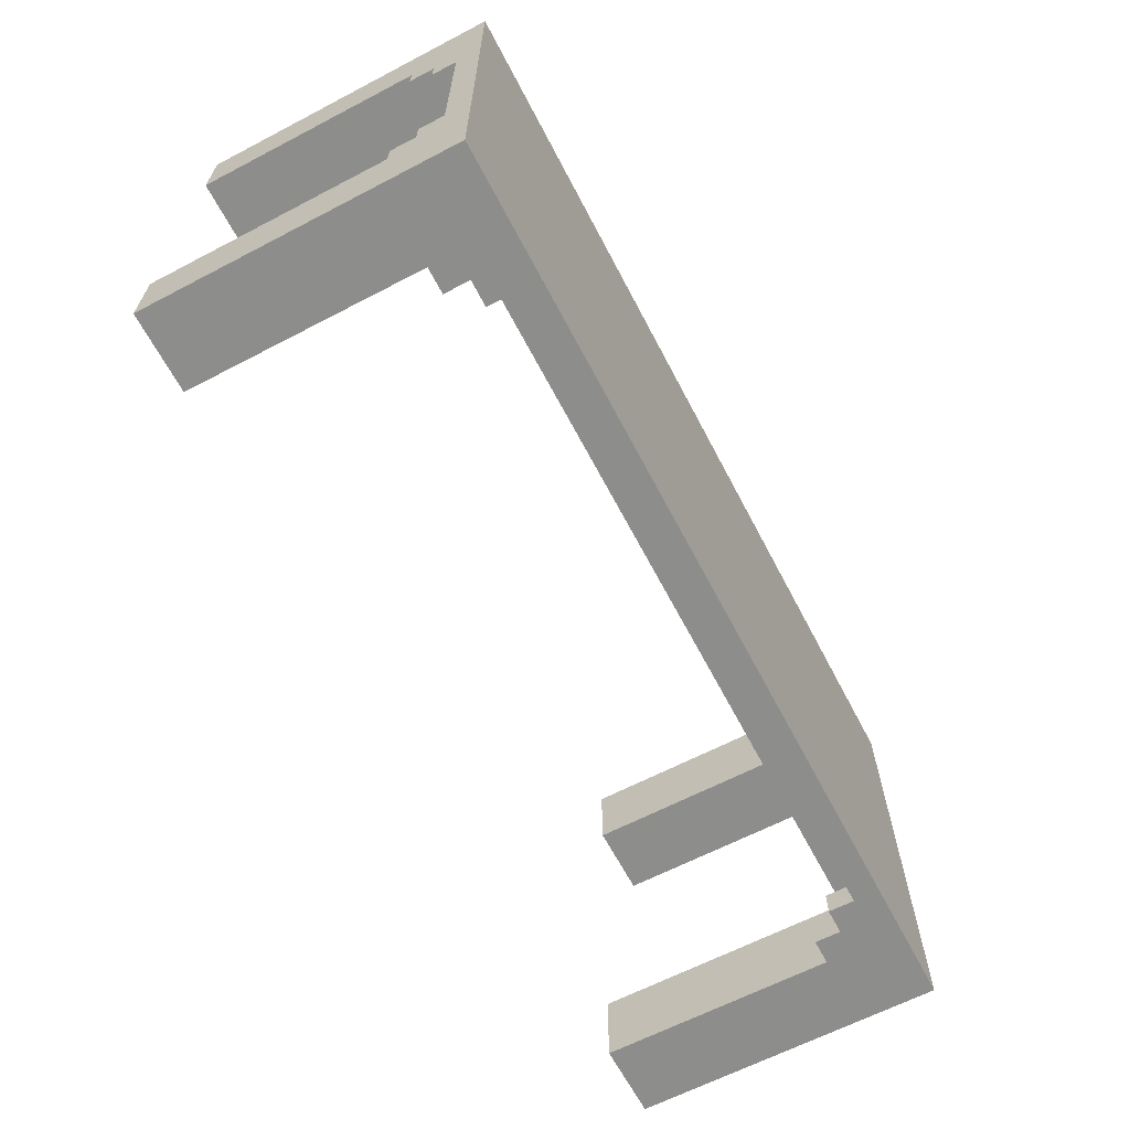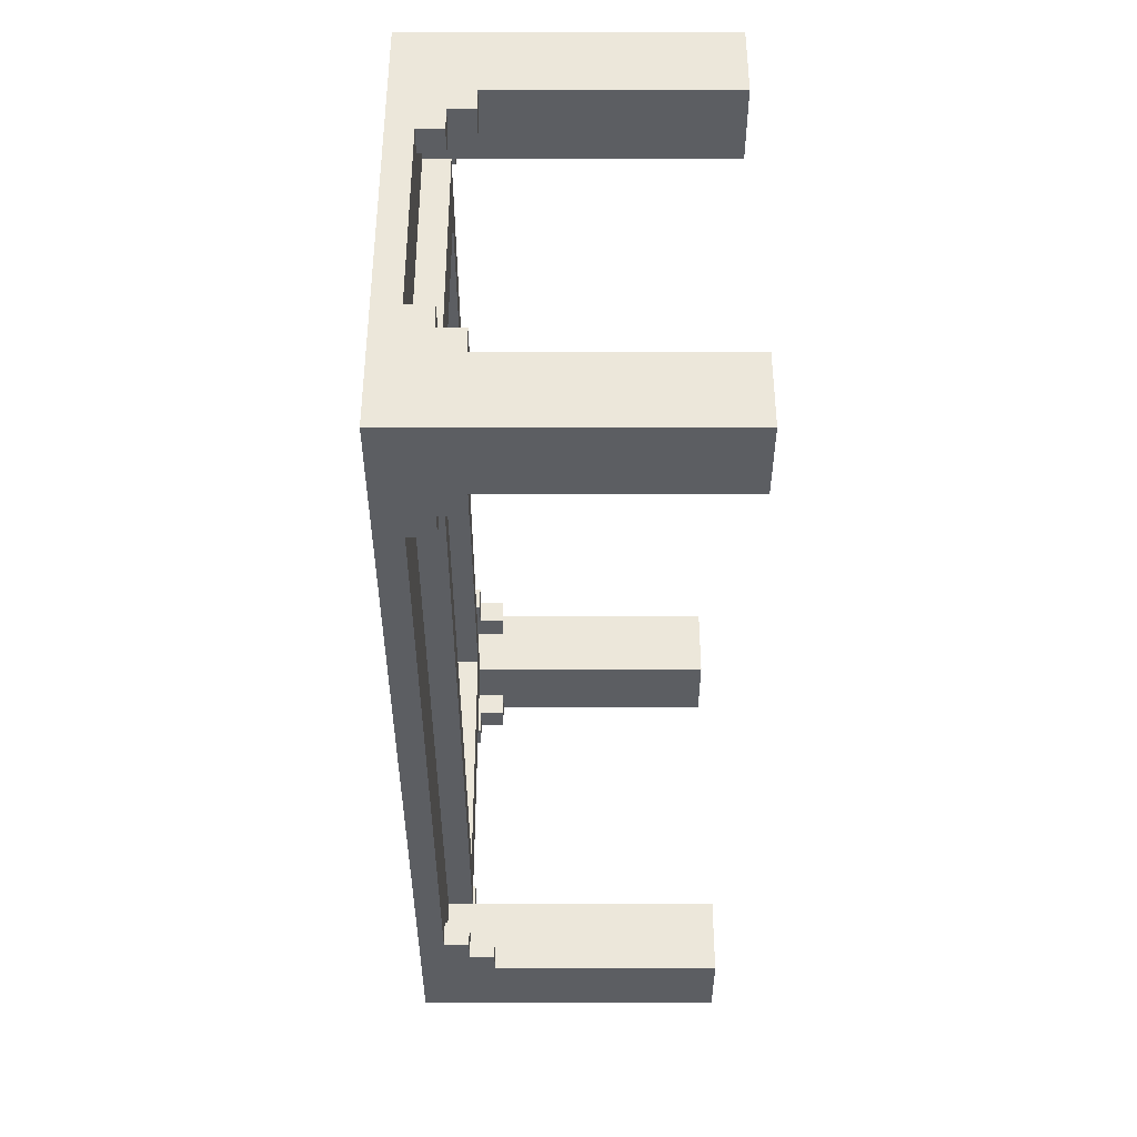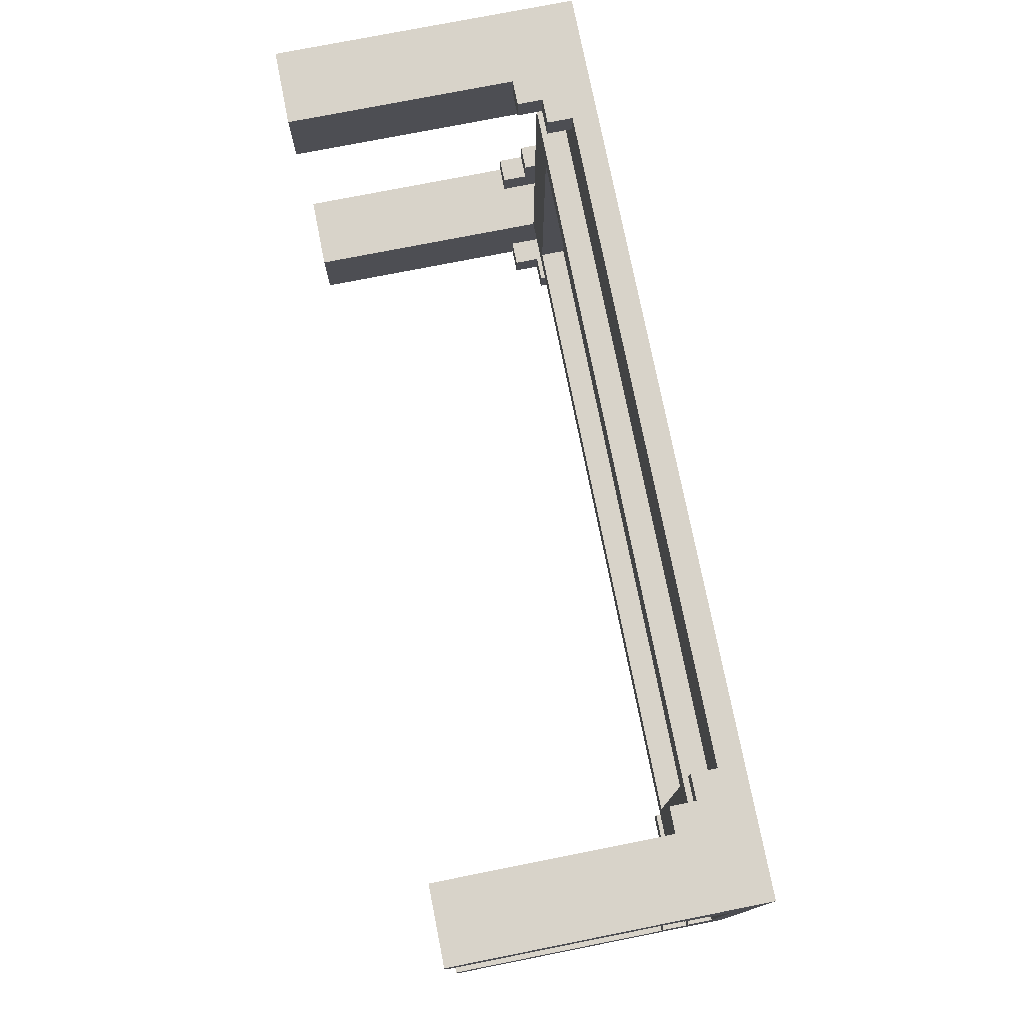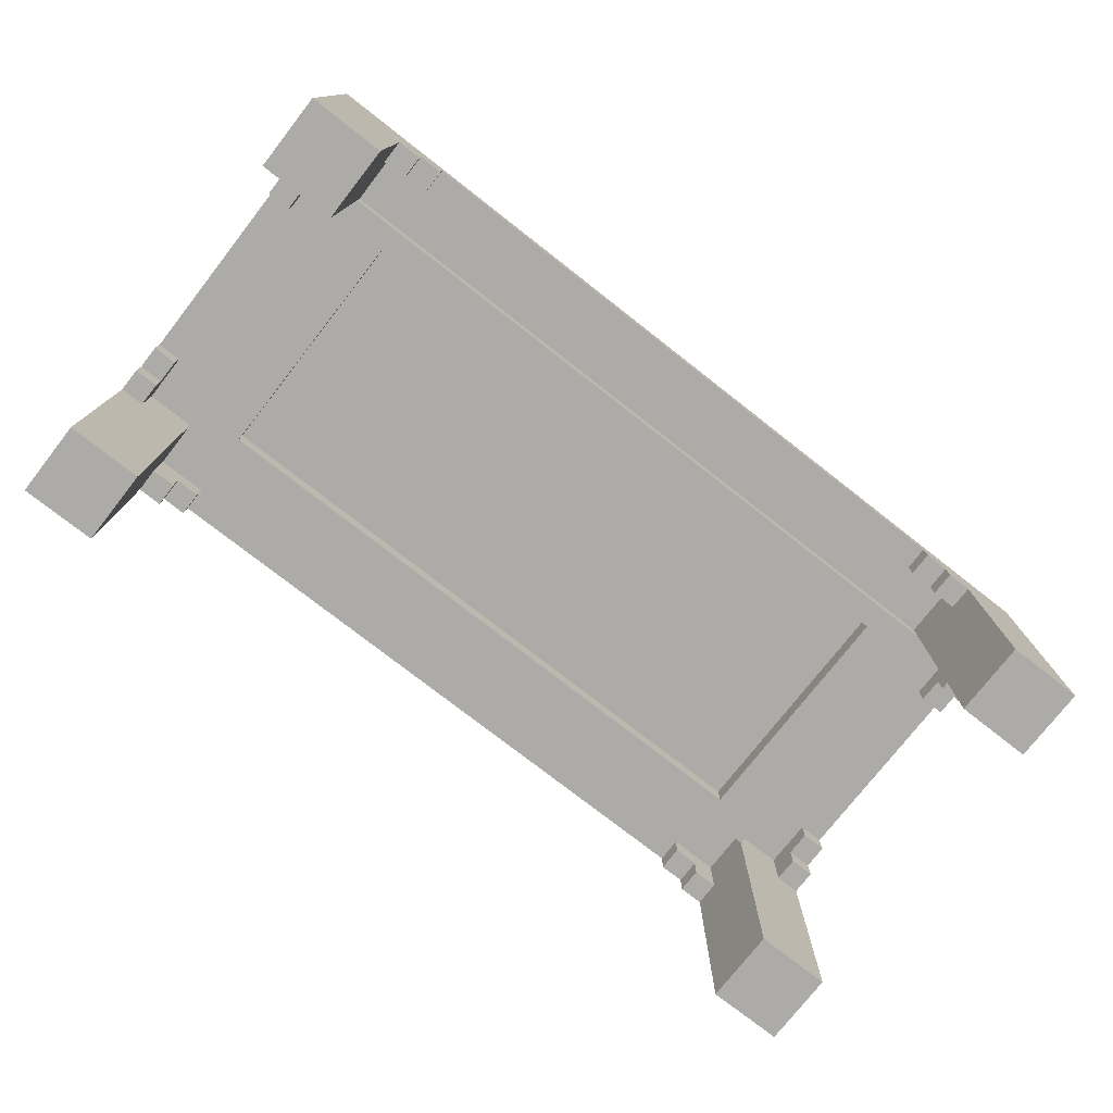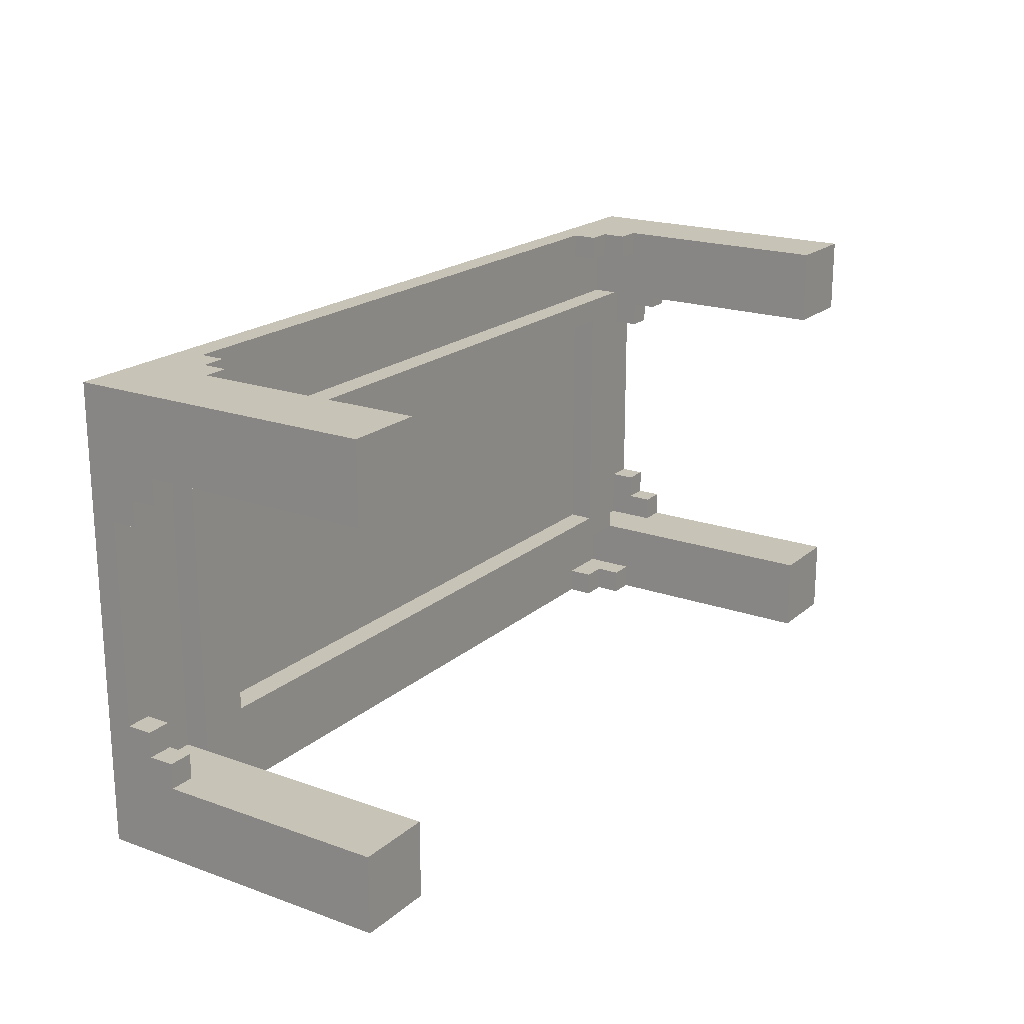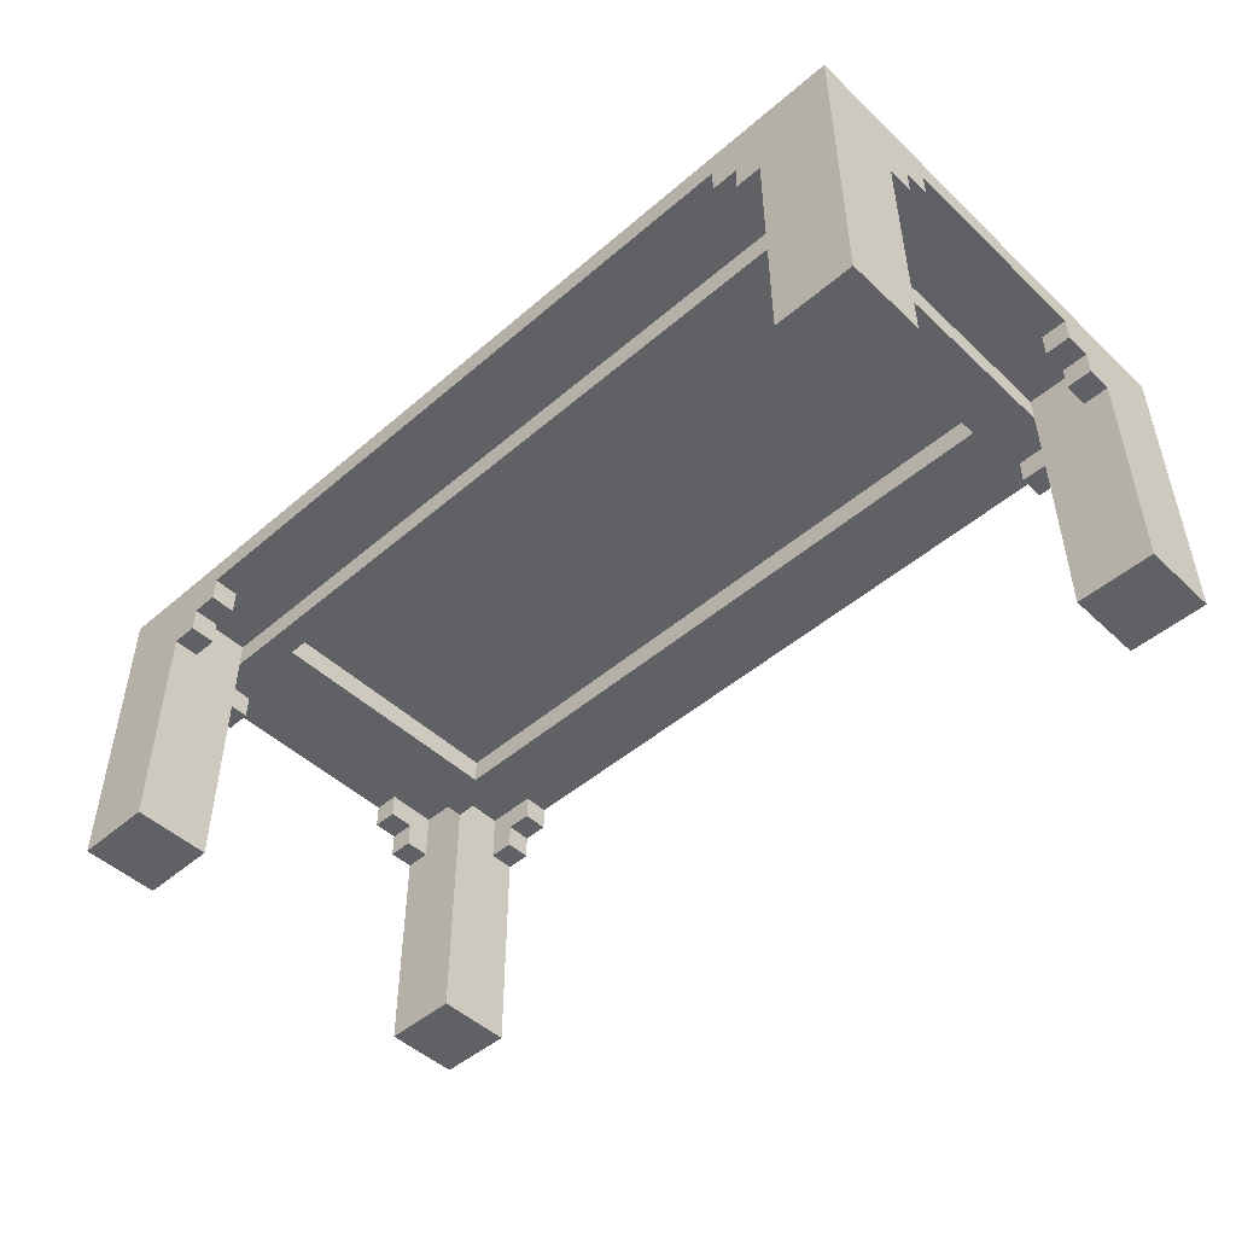
<metadata>
{"format":"obj","ext":"obj","renderer":"f3d","projection":"perspective","resolution":1024,"background":"white","views":[{"elev":-64.4,"azim":117.7,"up":"+Z"},{"elev":-38.2,"azim":-90.0,"up":"+Z"},{"elev":76.0,"azim":78.8,"up":"+Z"},{"elev":-76.3,"azim":-38.0,"up":"+Y"},{"elev":19.7,"azim":-56.5,"up":"+Z"},{"elev":-48.2,"azim":-136.2,"up":"+Y"}]}
</metadata>
<code>
g Coffee table
v -18 0 9
v -18 0 6
v -18 0 -6
v -18 0 -9
v -18 9 6
v -18 9 5
v -18 9 -5
v -18 9 -6
v -18 10 5
v -18 10 4
v -18 10 -4
v -18 10 -5
v -18 11 4
v -18 11 -4
v -18 12 9
v -18 12 -9
v -15 10 6
v -15 10 -6
v -15 11 6
v -15 11 -6
v 13 10 9
v 13 10 8
v 13 10 5
v 13 10 -5
v 13 10 -8
v 13 10 -9
v 13 11 9
v 13 11 8
v 13 11 5
v 13 11 -5
v 13 11 -8
v 13 11 -9
v 14 9 9
v 14 9 8
v 14 9 -8
v 14 9 -9
v 14 10 9
v 14 10 8
v 14 10 -8
v 14 10 -9
v 15 0 9
v 15 0 6
v 15 0 -6
v 15 0 -9
v 15 9 9
v 15 9 8
v 15 9 -8
v 15 9 -9
v 15 10 6
v 15 10 -6
v 15 11 8
v 15 11 6
v 15 11 -6
v 15 11 -8
v 17 9 6
v 17 9 5
v 17 9 -5
v 17 9 -6
v 17 10 5
v 17 10 4
v 17 10 -4
v 17 10 -5
v 17 11 6
v 17 11 4
v 17 11 -4
v 17 11 -6
v -17 9 6
v -17 9 5
v -17 9 -5
v -17 9 -6
v -17 10 5
v -17 10 4
v -17 10 -4
v -17 10 -5
v -17 11 6
v -17 11 4
v -17 11 -4
v -17 11 -6
v -15 0 9
v -15 0 6
v -15 0 -6
v -15 0 -9
v -15 9 9
v -15 9 8
v -15 9 -8
v -15 9 -9
v -15 10 6
v -15 10 -6
v -15 11 8
v -15 11 6
v -15 11 -6
v -15 11 -8
v -14 9 9
v -14 9 8
v -14 9 -8
v -14 9 -9
v -14 10 9
v -14 10 8
v -14 10 -8
v -14 10 -9
v -13 10 9
v -13 10 8
v -13 10 5
v -13 10 -5
v -13 10 -8
v -13 10 -9
v -13 11 9
v -13 11 8
v -13 11 5
v -13 11 -5
v -13 11 -8
v -13 11 -9
v 15 10 6
v 15 10 -6
v 15 11 6
v 15 11 -6
v 18 0 9
v 18 0 6
v 18 0 -6
v 18 0 -9
v 18 9 6
v 18 9 5
v 18 9 -5
v 18 9 -6
v 18 10 5
v 18 10 4
v 18 10 -4
v 18 10 -5
v 18 11 4
v 18 11 -4
v 18 12 9
v 18 12 -9
v -18 0 9
v -18 12 9
v -15 0 9
v -15 9 9
v -14 9 9
v -14 10 9
v -13 10 9
v -13 11 9
v 13 10 9
v 13 11 9
v 14 9 9
v 14 10 9
v 15 0 9
v 15 9 9
v 18 0 9
v 18 12 9
v -15 10 6
v -15 11 6
v 15 10 6
v 15 11 6
v -18 10 -4
v -18 11 -4
v -17 10 -4
v -17 11 -4
v 17 10 -4
v 17 11 -4
v 18 10 -4
v 18 11 -4
v -18 9 -5
v -18 10 -5
v -17 9 -5
v -17 10 -5
v -13 10 -5
v -13 11 -5
v 13 10 -5
v 13 11 -5
v 17 9 -5
v 17 10 -5
v 18 9 -5
v 18 10 -5
v -18 0 -6
v -18 9 -6
v -17 9 -6
v -17 11 -6
v -15 0 -6
v -15 10 -6
v -15 11 -6
v 15 0 -6
v 15 10 -6
v 15 11 -6
v 17 9 -6
v 17 11 -6
v 18 0 -6
v 18 9 -6
v -15 9 -8
v -15 11 -8
v -14 9 -8
v -14 10 -8
v -13 10 -8
v -13 11 -8
v 13 10 -8
v 13 11 -8
v 14 9 -8
v 14 10 -8
v 15 9 -8
v 15 11 -8
v -15 9 8
v -15 11 8
v -14 9 8
v -14 10 8
v -13 10 8
v -13 11 8
v 13 10 8
v 13 11 8
v 14 9 8
v 14 10 8
v 15 9 8
v 15 11 8
v -18 0 6
v -18 9 6
v -17 9 6
v -17 11 6
v -15 0 6
v -15 10 6
v -15 11 6
v 15 0 6
v 15 10 6
v 15 11 6
v 17 9 6
v 17 11 6
v 18 0 6
v 18 9 6
v -18 9 5
v -18 10 5
v -17 9 5
v -17 10 5
v -13 10 5
v -13 11 5
v 13 10 5
v 13 11 5
v 17 9 5
v 17 10 5
v 18 9 5
v 18 10 5
v -18 10 4
v -18 11 4
v -17 10 4
v -17 11 4
v 17 10 4
v 17 11 4
v 18 10 4
v 18 11 4
v -15 10 -6
v -15 11 -6
v 15 10 -6
v 15 11 -6
v -18 0 -9
v -18 12 -9
v -15 0 -9
v -15 9 -9
v -14 9 -9
v -14 10 -9
v -13 10 -9
v -13 11 -9
v 13 10 -9
v 13 11 -9
v 14 9 -9
v 14 10 -9
v 15 0 -9
v 15 9 -9
v 18 0 -9
v 18 12 -9
v -18 0 9
v -15 0 9
v 15 0 9
v 18 0 9
v -18 0 6
v -15 0 6
v 15 0 6
v 18 0 6
v -18 0 -6
v -15 0 -6
v 15 0 -6
v 18 0 -6
v -18 0 -9
v -15 0 -9
v 15 0 -9
v 18 0 -9
v -15 9 9
v -14 9 9
v 14 9 9
v 15 9 9
v -15 9 8
v -14 9 8
v 14 9 8
v 15 9 8
v -18 9 6
v -17 9 6
v 17 9 6
v 18 9 6
v -18 9 5
v -17 9 5
v 17 9 5
v 18 9 5
v -18 9 -5
v -17 9 -5
v 17 9 -5
v 18 9 -5
v -18 9 -6
v -17 9 -6
v 17 9 -6
v 18 9 -6
v -15 9 -8
v -14 9 -8
v 14 9 -8
v 15 9 -8
v -15 9 -9
v -14 9 -9
v 14 9 -9
v 15 9 -9
v -14 10 9
v -13 10 9
v 13 10 9
v 14 10 9
v -14 10 8
v -13 10 8
v 13 10 8
v 14 10 8
v -15 10 6
v 15 10 6
v -18 10 5
v -17 10 5
v -13 10 5
v 13 10 5
v 17 10 5
v 18 10 5
v -18 10 4
v -17 10 4
v 17 10 4
v 18 10 4
v -18 10 -4
v -17 10 -4
v 17 10 -4
v 18 10 -4
v -18 10 -5
v -17 10 -5
v -13 10 -5
v 13 10 -5
v 17 10 -5
v 18 10 -5
v -15 10 -6
v 15 10 -6
v -14 10 -8
v -13 10 -8
v 13 10 -8
v 14 10 -8
v -14 10 -9
v -13 10 -9
v 13 10 -9
v 14 10 -9
v -13 11 9
v 13 11 9
v -15 11 8
v -13 11 8
v 13 11 8
v 15 11 8
v -17 11 6
v -15 11 6
v 15 11 6
v 17 11 6
v -13 11 5
v 13 11 5
v -18 11 4
v -17 11 4
v 17 11 4
v 18 11 4
v -18 11 -4
v -17 11 -4
v 17 11 -4
v 18 11 -4
v -13 11 -5
v 13 11 -5
v -17 11 -6
v -15 11 -6
v 15 11 -6
v 17 11 -6
v -15 11 -8
v -13 11 -8
v 13 11 -8
v 15 11 -8
v -13 11 -9
v 13 11 -9
v -18 12 9
v 18 12 9
v -14 12 5
v 14 12 5
v -14 12 -5
v 14 12 -5
v -18 12 -9
v 18 12 -9
f 5 2 1
f 8 4 3
f 9 6 5
f 12 8 7
f 13 10 9
f 14 12 11
f 15 13 9
f 15 14 13
f 15 5 1
f 15 9 5
f 16 12 14
f 16 14 15
f 16 4 8
f 16 8 12
f 19 18 17
f 20 18 19
f 27 22 21
f 28 22 27
f 29 24 23
f 30 24 29
f 31 26 25
f 32 26 31
f 37 34 33
f 38 34 37
f 39 36 35
f 40 36 39
f 45 42 41
f 46 42 45
f 47 44 43
f 48 44 47
f 49 42 46
f 50 47 43
f 51 49 46
f 52 49 51
f 53 47 50
f 54 47 53
f 59 56 55
f 62 58 57
f 63 60 59
f 63 59 55
f 64 60 63
f 65 62 61
f 66 58 62
f 66 62 65
f 67 68 71
f 69 70 74
f 71 72 75
f 67 71 75
f 75 72 76
f 73 74 77
f 74 70 78
f 77 74 78
f 79 80 83
f 83 80 84
f 81 82 85
f 85 82 86
f 84 80 87
f 81 85 88
f 84 87 89
f 89 87 90
f 88 85 91
f 91 85 92
f 93 94 97
f 97 94 98
f 95 96 99
f 99 96 100
f 101 102 107
f 107 102 108
f 103 104 109
f 109 104 110
f 105 106 111
f 111 106 112
f 113 114 115
f 115 114 116
f 117 118 121
f 119 120 124
f 121 122 125
f 123 124 128
f 125 126 129
f 127 128 130
f 125 129 131
f 129 130 131
f 117 121 131
f 121 125 131
f 130 128 132
f 131 130 132
f 124 120 132
f 128 124 132
f 135 134 133
f 136 134 135
f 137 134 136
f 138 134 137
f 139 134 138
f 140 134 139
f 142 134 140
f 144 142 141
f 146 144 143
f 147 146 145
f 148 134 142
f 148 146 147
f 148 142 144
f 148 144 146
f 151 150 149
f 152 150 151
f 155 154 153
f 156 154 155
f 159 158 157
f 160 158 159
f 163 162 161
f 164 162 163
f 167 166 165
f 168 166 167
f 171 170 169
f 172 170 171
f 175 174 173
f 177 175 173
f 177 176 175
f 178 176 177
f 179 176 178
f 183 181 180
f 183 182 181
f 184 182 183
f 185 183 180
f 186 183 185
f 189 188 187
f 190 188 189
f 191 188 190
f 192 188 191
f 196 194 193
f 197 196 195
f 198 194 196
f 198 196 197
f 199 200 201
f 201 200 202
f 202 200 203
f 203 200 204
f 205 206 208
f 207 208 209
f 208 206 210
f 209 208 210
f 211 212 213
f 211 213 215
f 213 214 215
f 215 214 216
f 216 214 217
f 218 219 221
f 219 220 221
f 221 220 222
f 218 221 223
f 223 221 224
f 225 226 227
f 227 226 228
f 229 230 231
f 231 230 232
f 233 234 235
f 235 234 236
f 237 238 239
f 239 238 240
f 241 242 243
f 243 242 244
f 245 246 247
f 247 246 248
f 249 250 251
f 251 250 252
f 252 250 253
f 253 250 254
f 254 250 255
f 255 250 256
f 256 250 258
f 257 258 260
f 259 260 262
f 261 262 263
f 258 250 264
f 263 262 264
f 260 258 264
f 262 260 264
f 269 266 265
f 270 266 269
f 271 268 267
f 272 268 271
f 277 274 273
f 278 274 277
f 279 276 275
f 280 276 279
f 285 282 281
f 286 282 285
f 287 284 283
f 288 284 287
f 293 290 289
f 294 290 293
f 295 292 291
f 296 292 295
f 301 298 297
f 302 298 301
f 303 300 299
f 304 300 303
f 309 306 305
f 310 306 309
f 311 308 307
f 312 308 311
f 317 314 313
f 318 314 317
f 319 316 315
f 320 316 319
f 325 322 321
f 326 322 325
f 329 324 323
f 330 324 329
f 331 328 327
f 332 328 331
f 337 334 333
f 338 334 337
f 339 325 321
f 340 322 326
f 341 336 335
f 342 336 341
f 343 339 321
f 343 340 339
f 344 322 340
f 344 340 343
f 349 346 345
f 350 346 349
f 351 348 347
f 352 348 351
f 356 354 353
f 357 354 356
f 360 356 355
f 360 358 357
f 360 357 356
f 361 358 360
f 366 360 359
f 367 362 361
f 369 366 365
f 370 360 366
f 370 366 369
f 371 368 367
f 371 367 361
f 372 368 371
f 373 364 363
f 374 364 373
f 375 360 370
f 376 360 375
f 377 371 361
f 378 371 377
f 379 377 376
f 380 377 379
f 381 377 380
f 382 377 381
f 383 381 380
f 384 381 383
f 385 386 387
f 387 386 388
f 385 387 389
f 387 388 389
f 388 386 390
f 389 388 390
f 385 389 391
f 389 390 391
f 390 386 392
f 391 390 392

</code>
